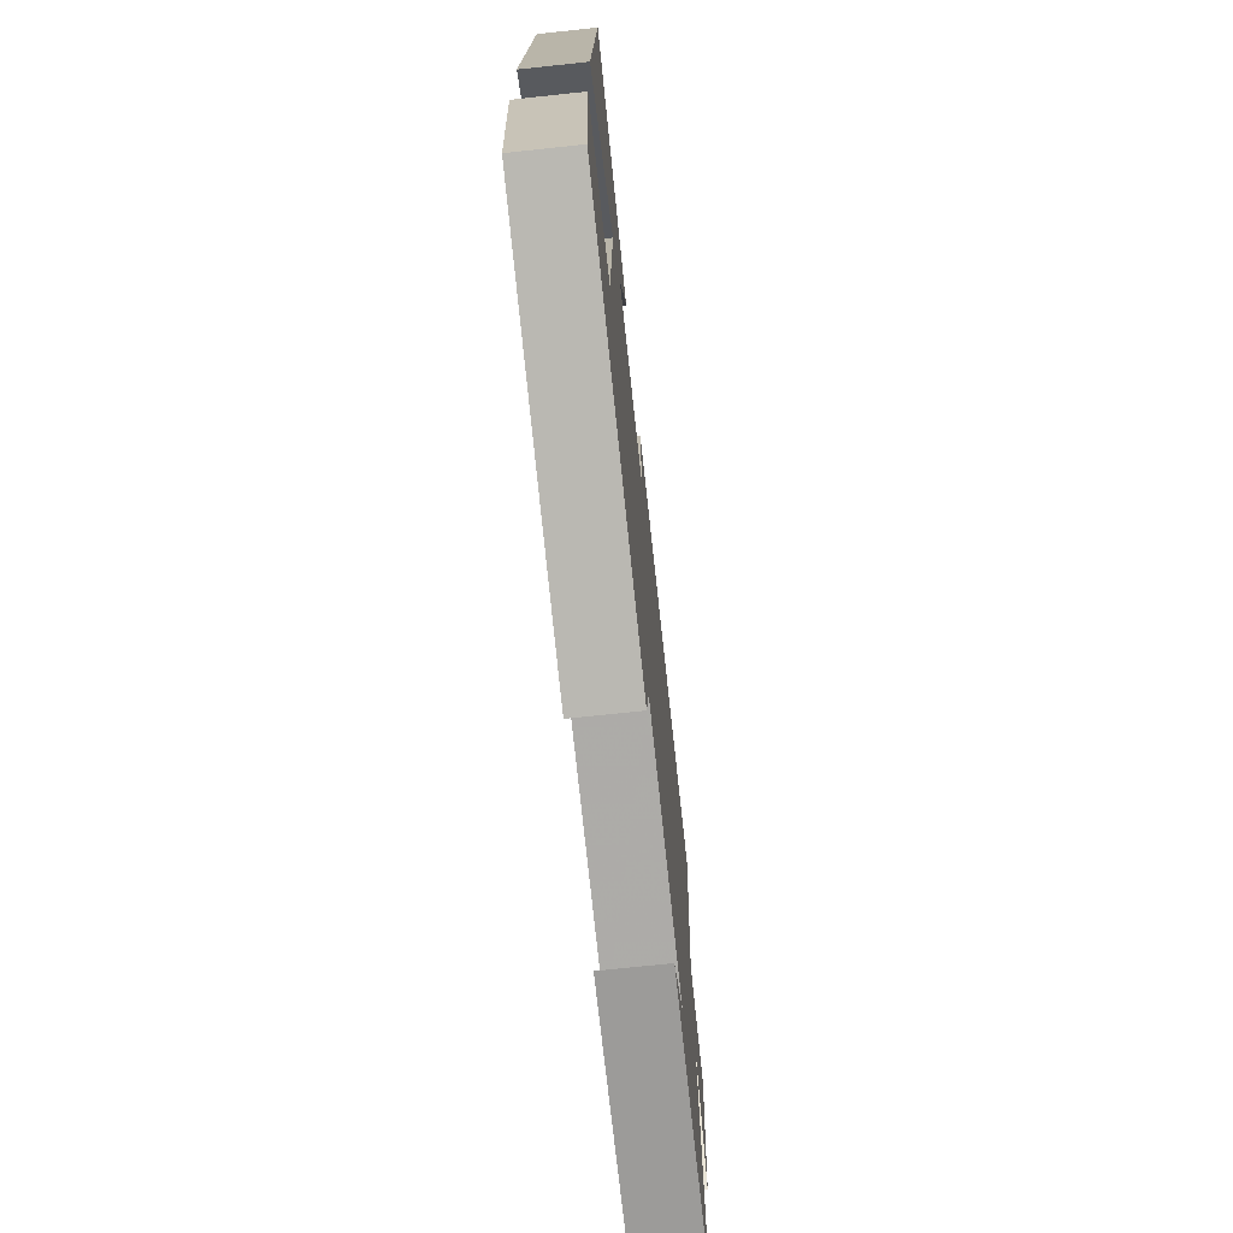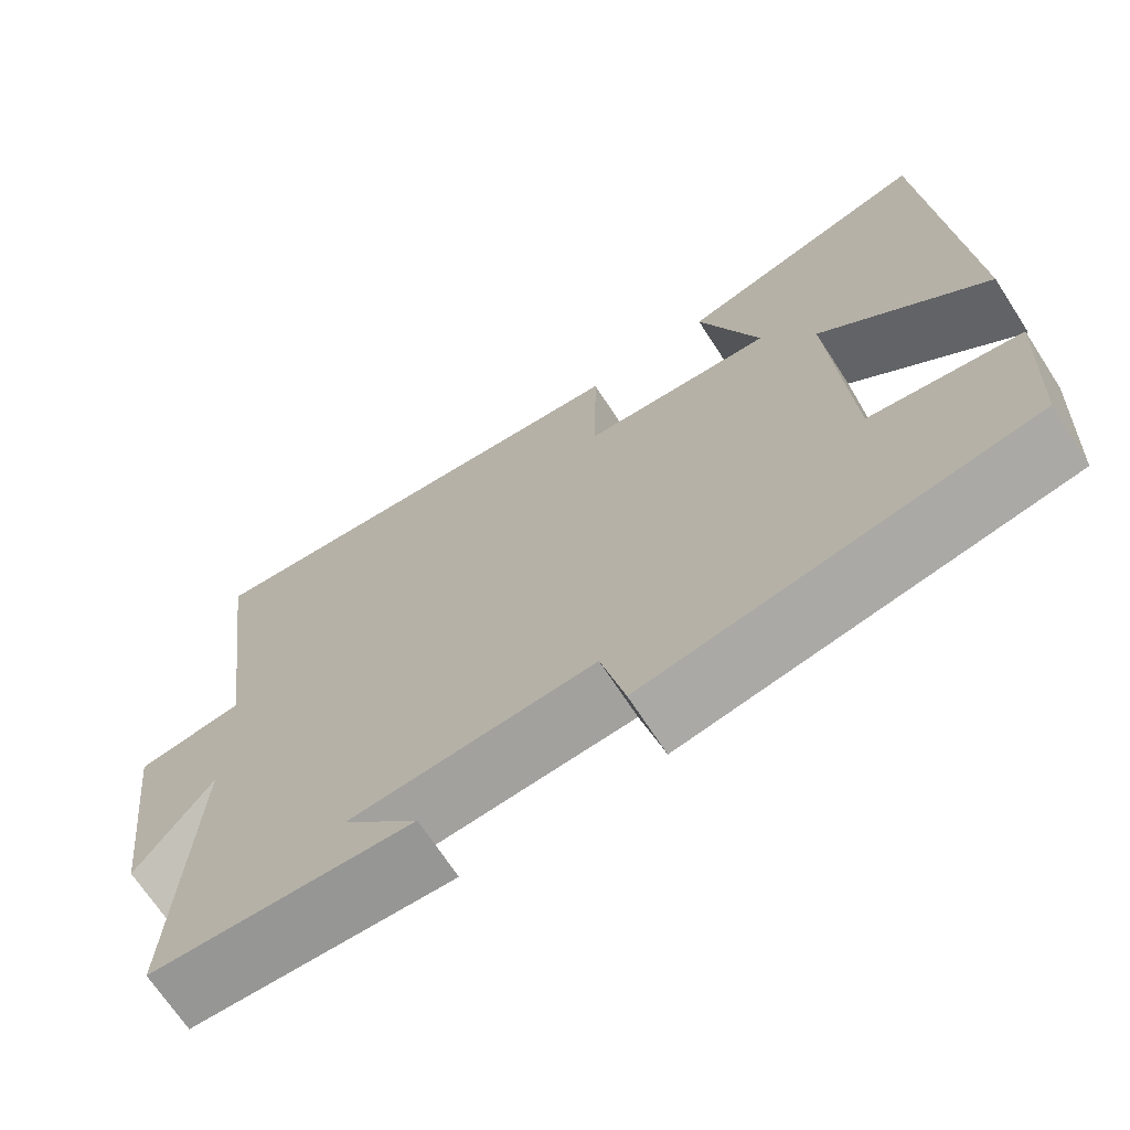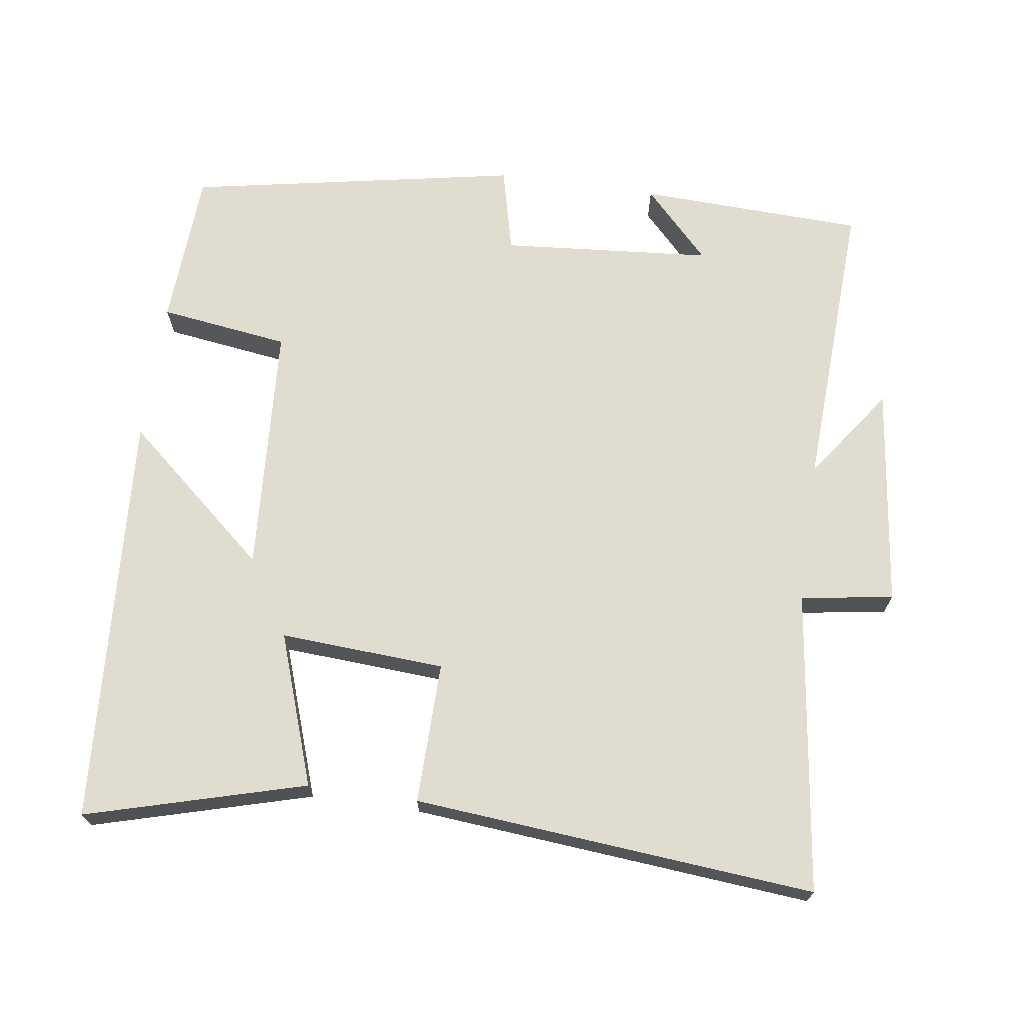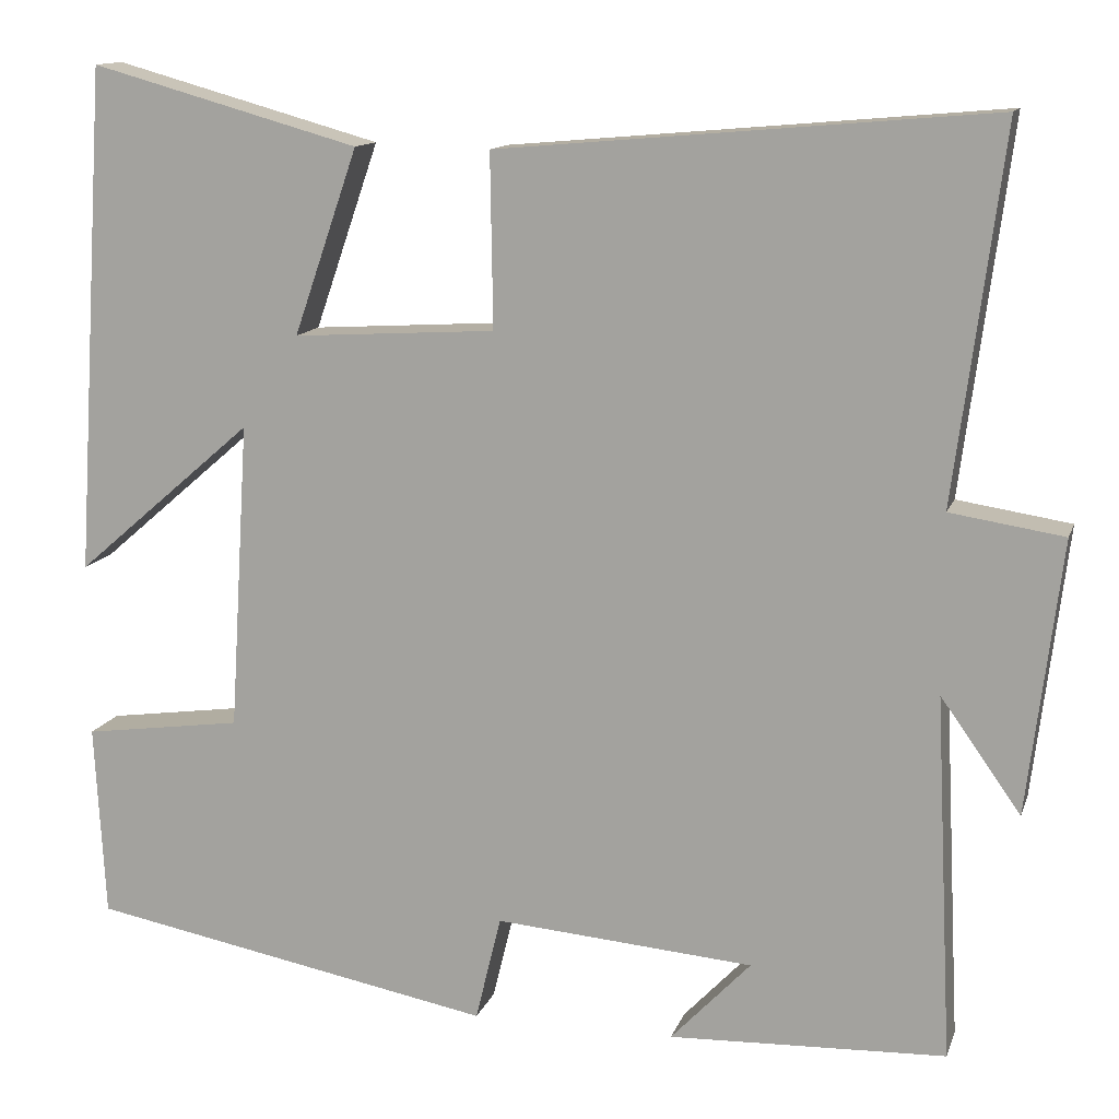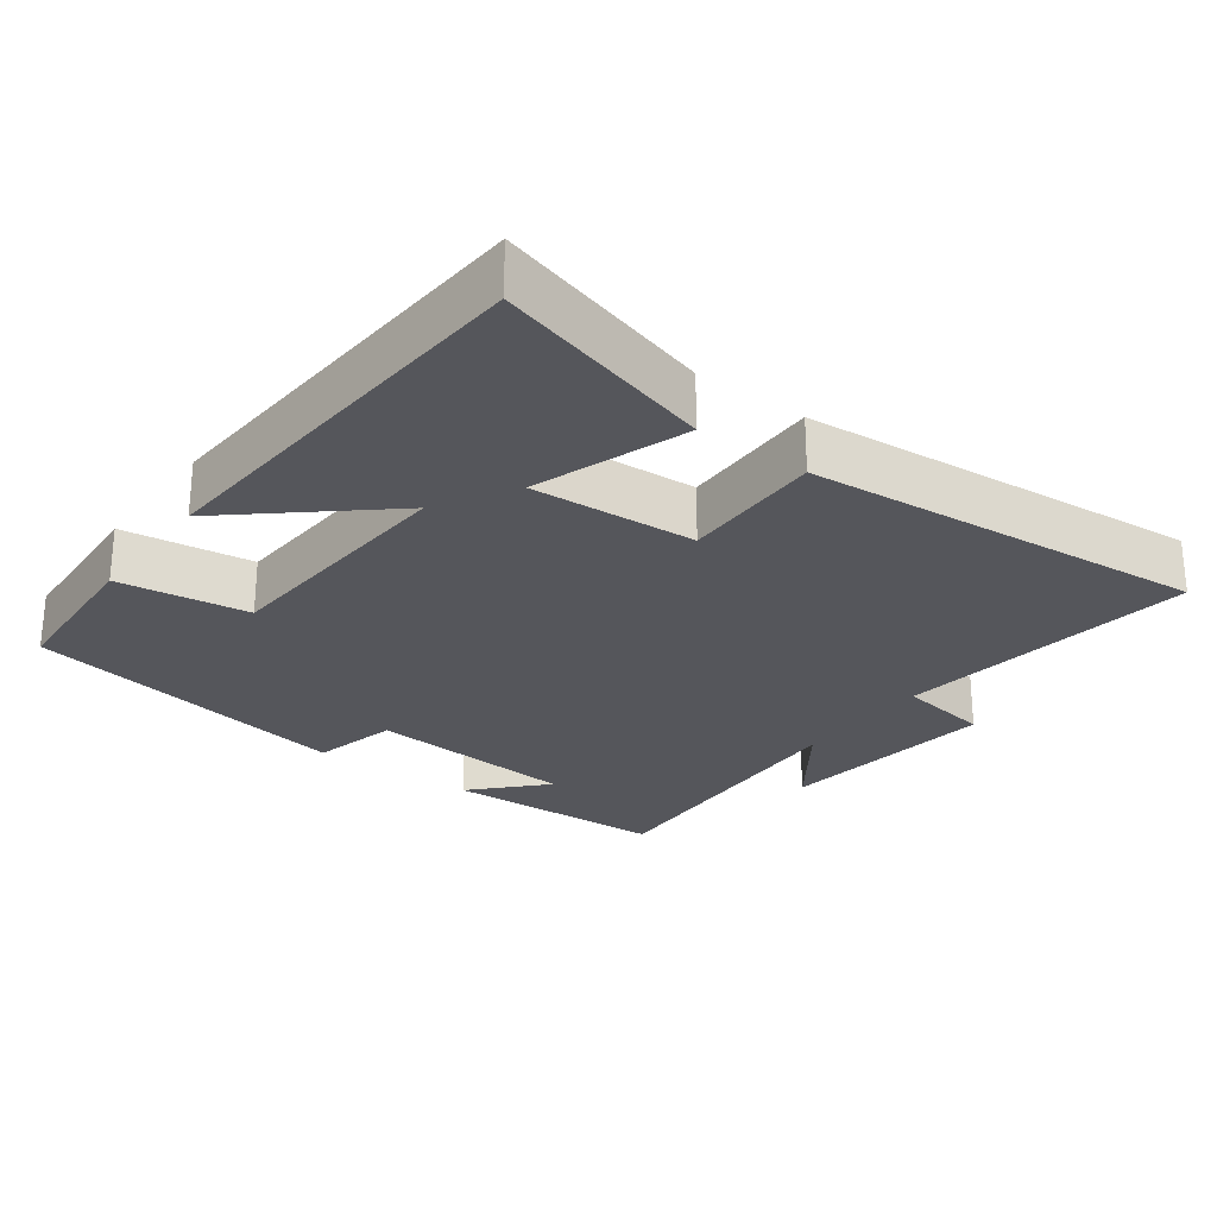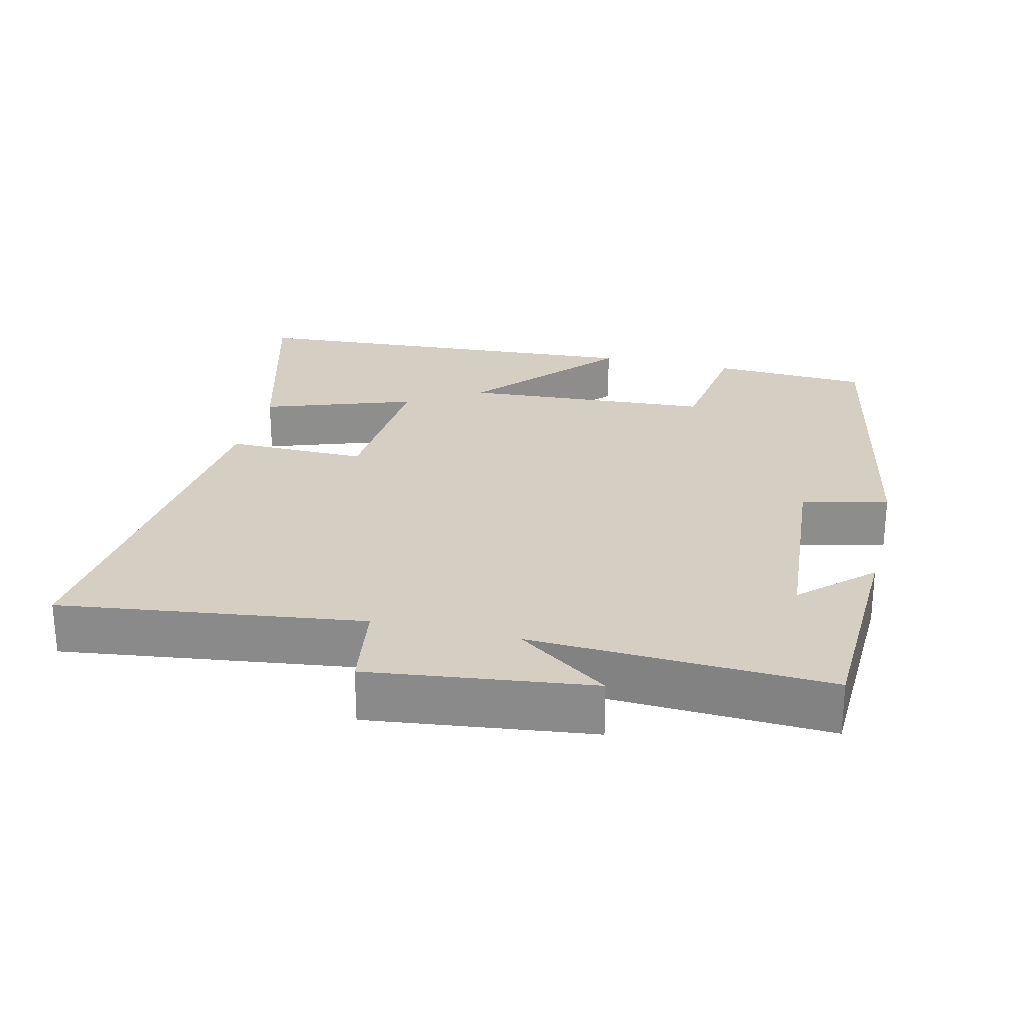
<metadata>
{"format":"obj","ext":"obj","renderer":"f3d","projection":"perspective","resolution":1024,"background":"white","views":[{"elev":-72.0,"azim":-83.9,"up":"+Z"},{"elev":-69.1,"azim":-147.0,"up":"+Z"},{"elev":69.4,"azim":8.1,"up":"+Y"},{"elev":12.8,"azim":15.4,"up":"+Z"},{"elev":-26.2,"azim":-36.5,"up":"+Y"},{"elev":25.5,"azim":103.5,"up":"+Y"}]}
</metadata>
<code>
v -0.488 0.07 -0.413
v -0.5 0.07 -0.193
v -0.319 0.07 -0.168
v -0.297 0.07 0.182
v -0.5 0.07 0.007
v -0.463 0.07 0.585
v -0.158 0.07 0.5
v -0.231 0.07 0.289
v -0.001 0.07 0.303
v -0.004 0.07 0.5
v 0.555 0.07 0.549
v 0.5 0.07 0.128
v 0.629 0.07 0.108
v 0.591 0.07 -0.202
v 0.5 0.07 -0.074
v 0.52 0.07 -0.488
v 0.206 0.07 -0.5
v 0.297 0.07 -0.404
v 0.003 0.07 -0.38
v -0.026 0.07 -0.5
v -0.488 0 -0.413
v -0.5 0 -0.193
v -0.319 0 -0.168
v -0.297 0 0.182
v -0.5 0 0.007
v -0.463 0 0.585
v -0.158 0 0.5
v -0.231 0 0.289
v -0.001 0 0.303
v -0.004 0 0.5
v 0.555 0 0.549
v 0.5 0 0.128
v 0.629 0 0.108
v 0.591 0 -0.202
v 0.5 0 -0.074
v 0.52 0 -0.488
v 0.206 0 -0.5
v 0.297 0 -0.404
v 0.003 0 -0.38
v -0.026 0 -0.5
f 1 2 3
f 20 1 3
f 19 20 3
f 18 19 3 4
f 16 17 18
f 15 16 18 4
f 12 13 14 15
f 12 15 4
f 9 10 11 12
f 8 9 12 4
f 6 7 8
f 5 6 8
f 4 5 8
f 23 22 21
f 23 21 40
f 23 40 39
f 24 23 39 38
f 38 37 36
f 24 38 36 35
f 35 34 33 32
f 24 35 32
f 32 31 30 29
f 24 32 29 28
f 28 27 26
f 28 26 25
f 28 25 24
f 1 21 22 2
f 2 22 23 3
f 3 23 24 4
f 4 24 25 5
f 5 25 26 6
f 6 26 27 7
f 7 27 28 8
f 8 28 29 9
f 9 29 30 10
f 10 30 31 11
f 11 31 32 12
f 12 32 33 13
f 13 33 34 14
f 14 34 35 15
f 15 35 36 16
f 16 36 37 17
f 17 37 38 18
f 18 38 39 19
f 19 39 40 20
f 20 40 21 1

</code>
